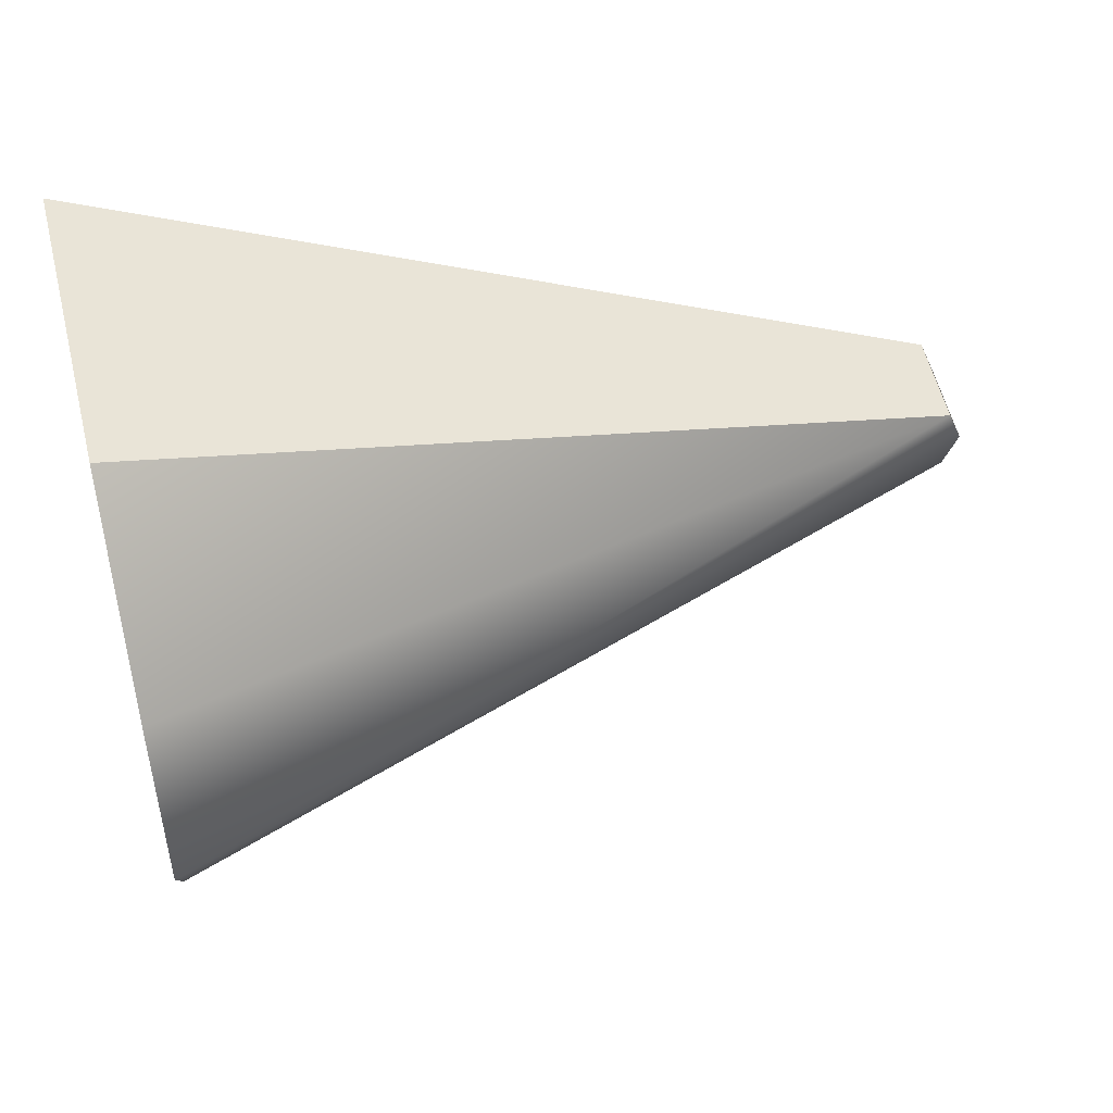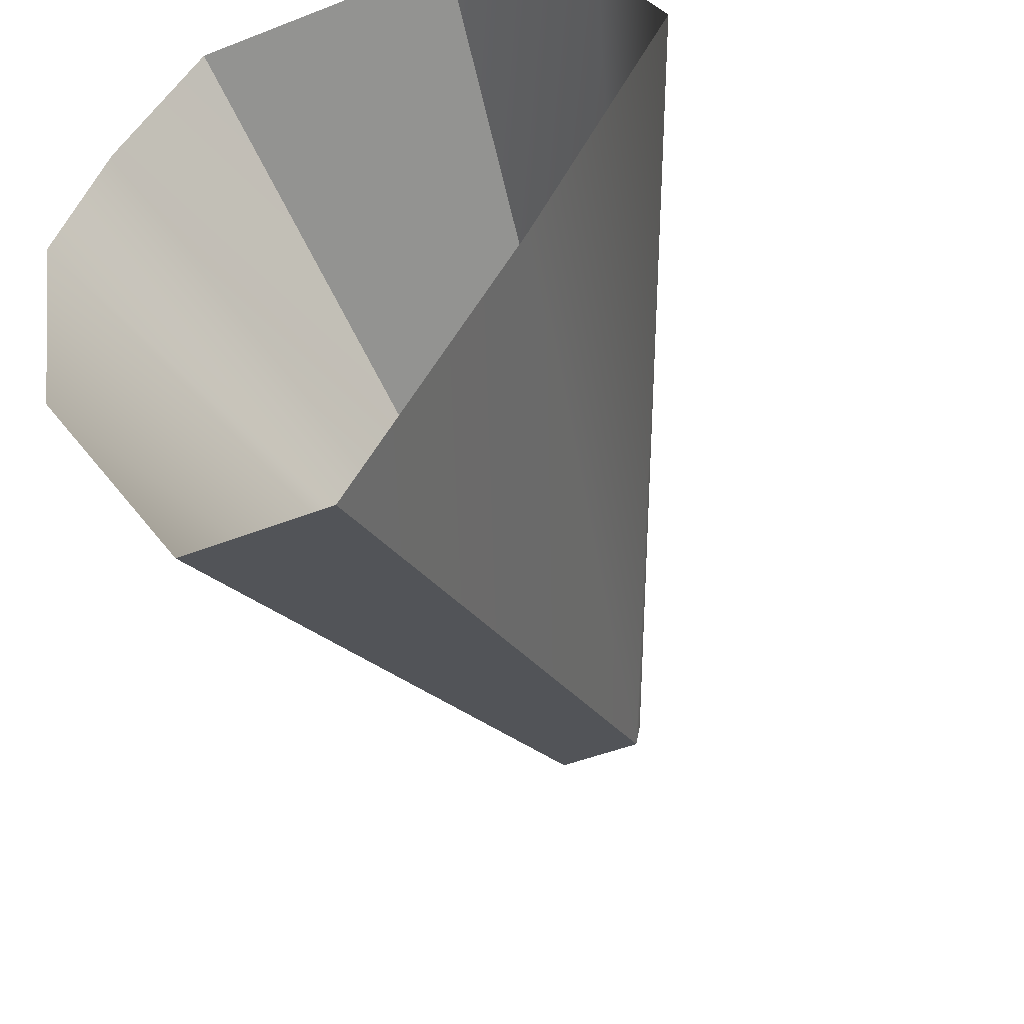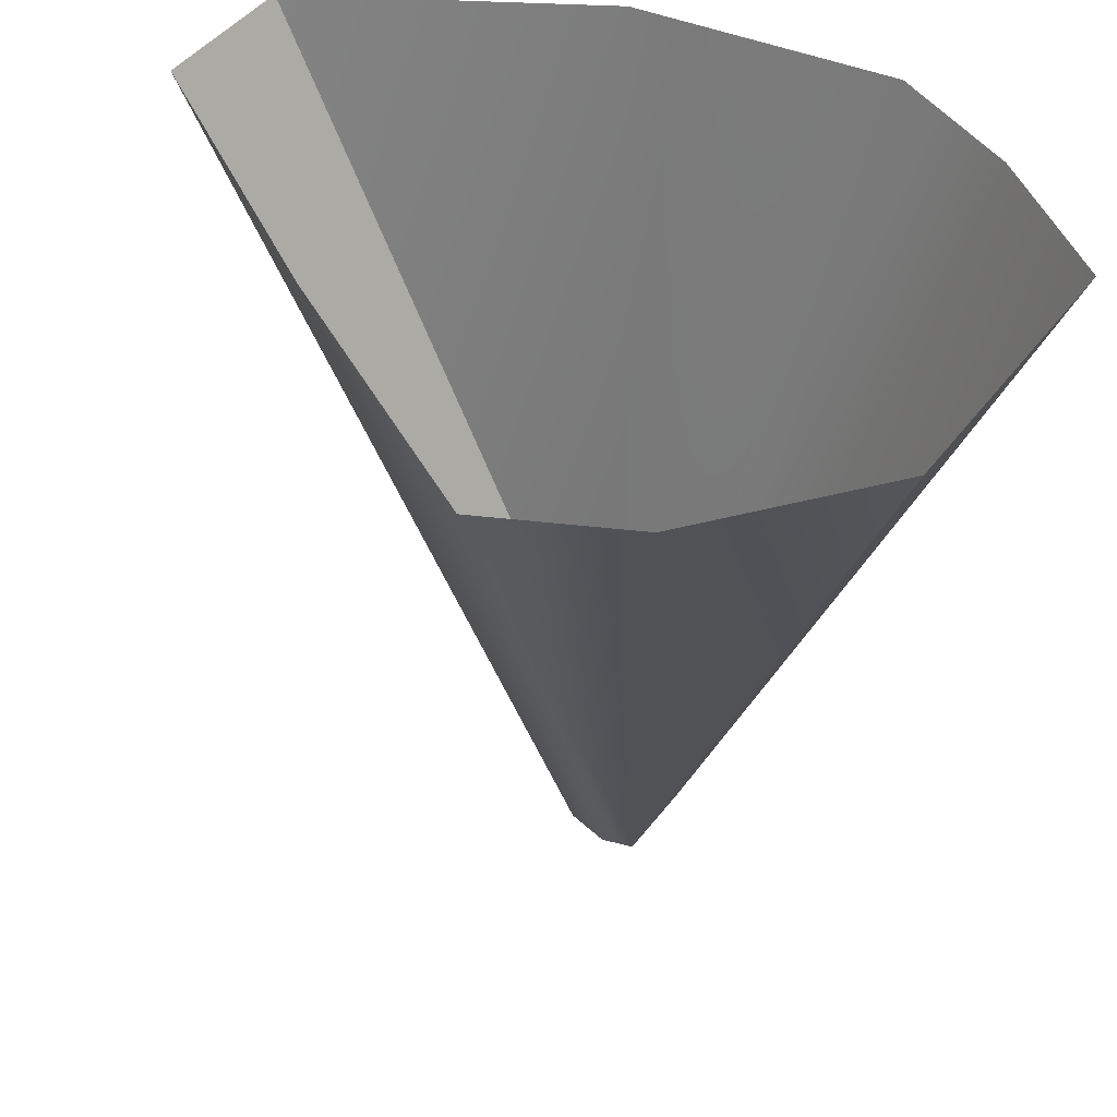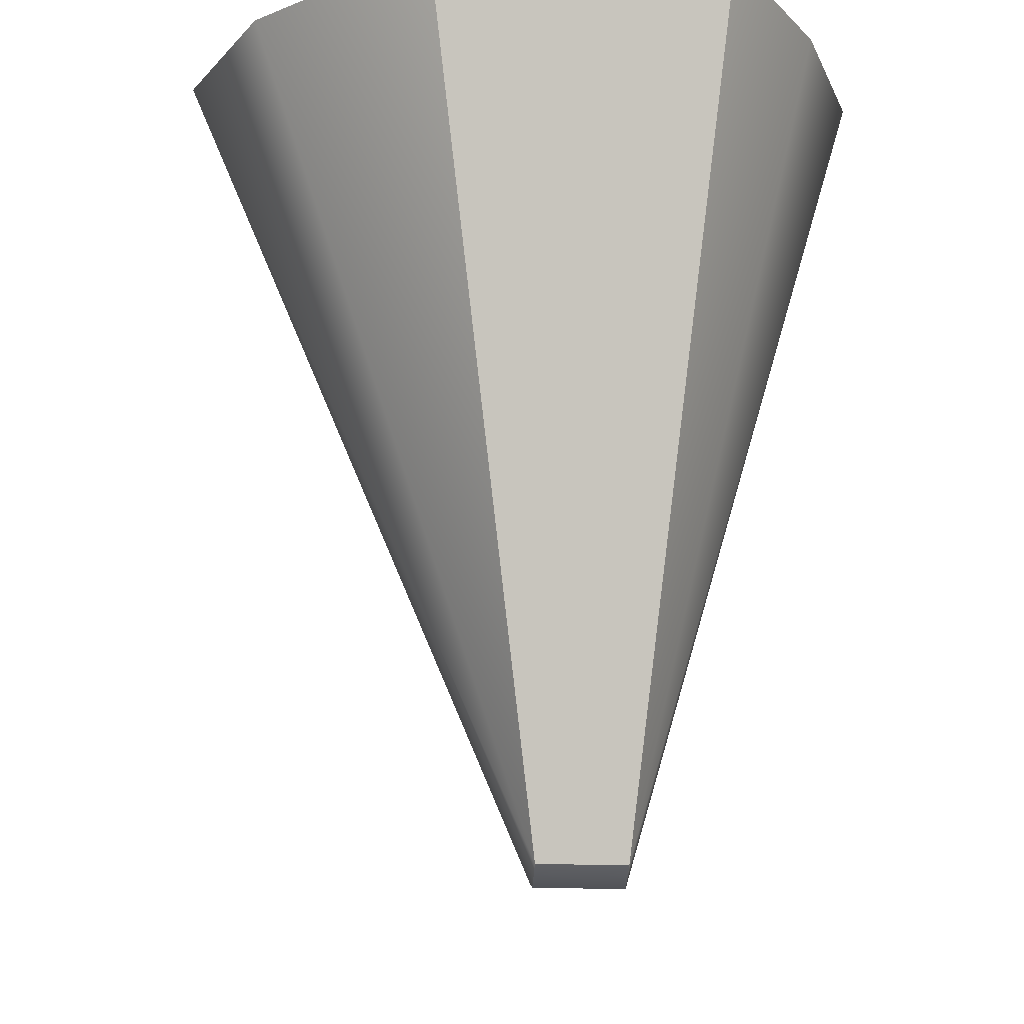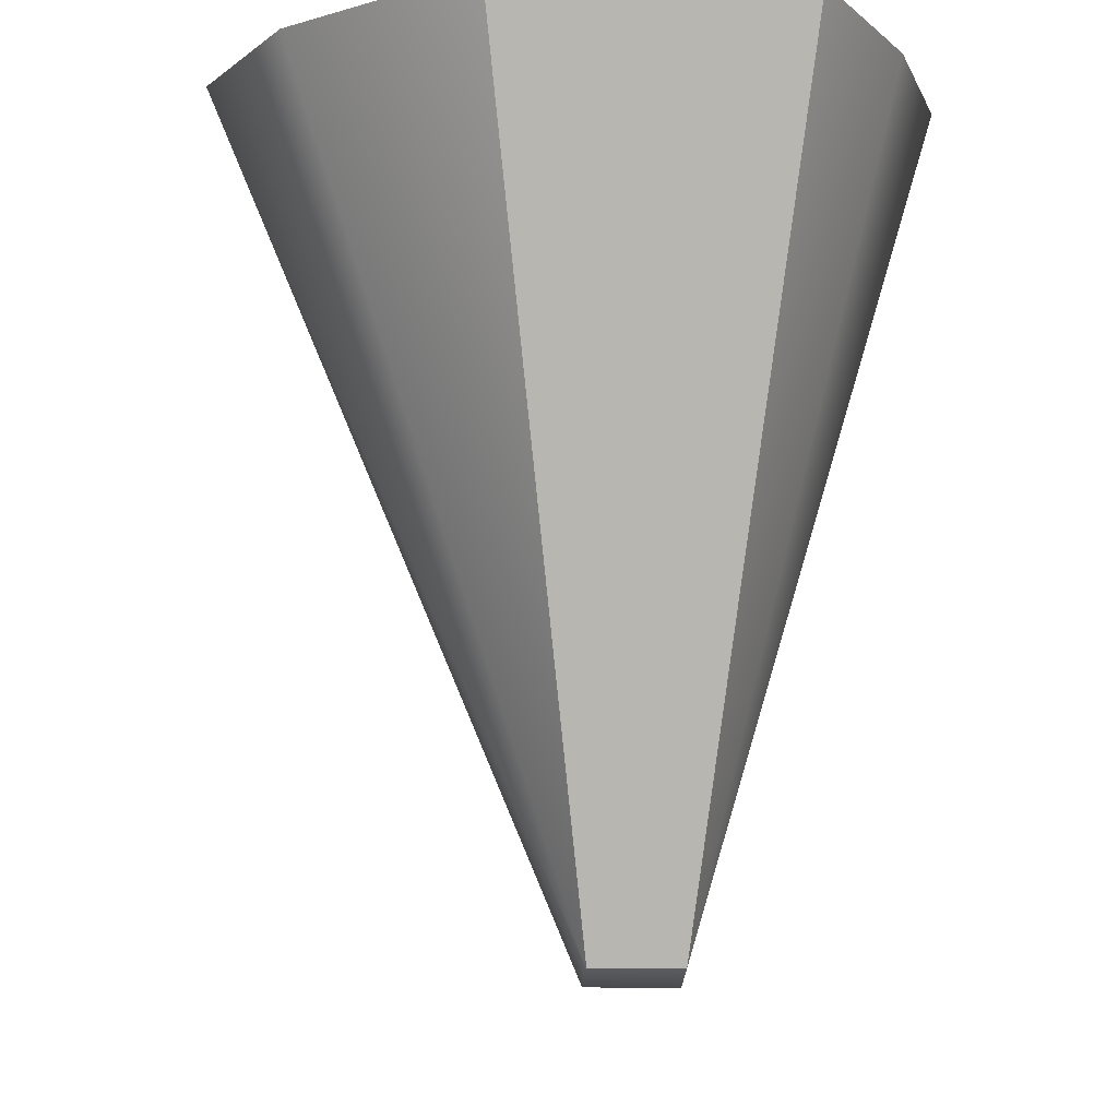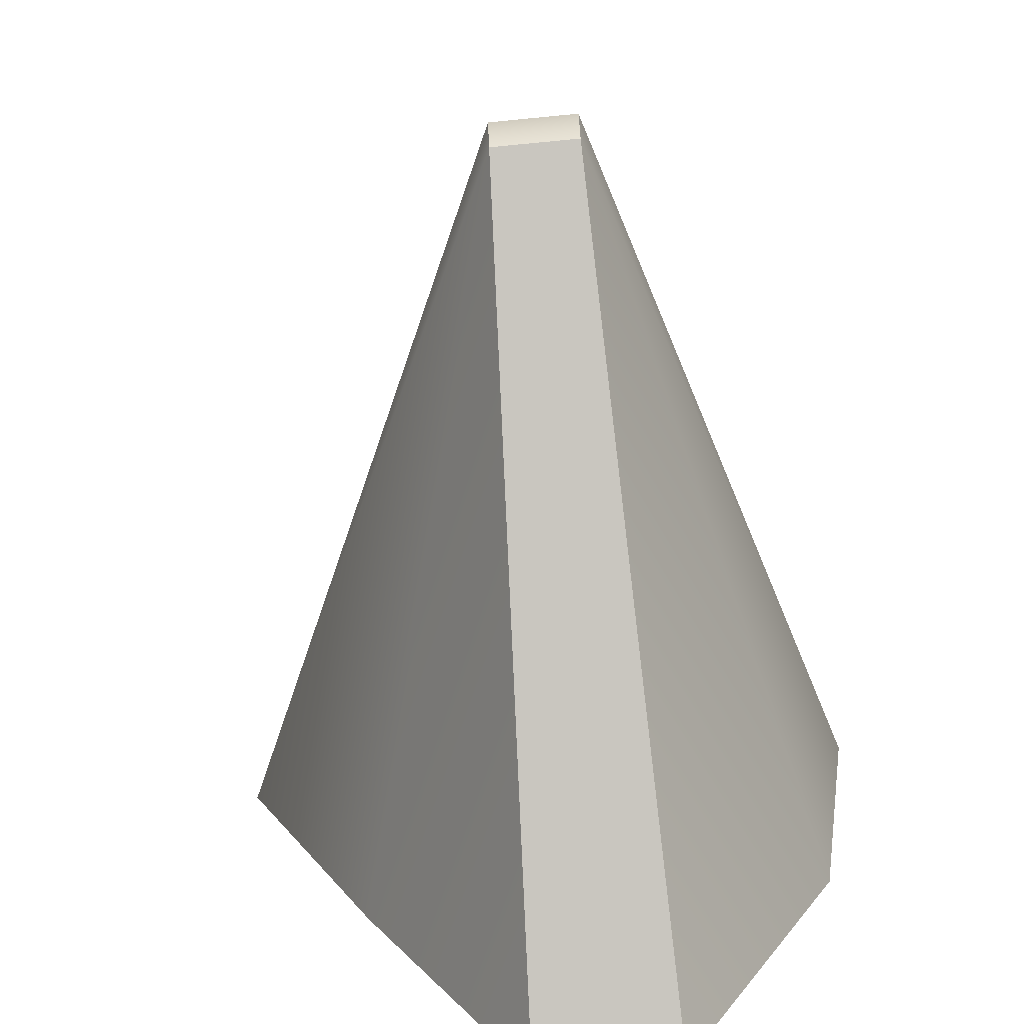
<metadata>
{"format":"obj","ext":"obj","renderer":"f3d","projection":"perspective","resolution":1024,"background":"white","views":[{"elev":55.0,"azim":-103.5,"up":"+Z"},{"elev":-47.7,"azim":-156.3,"up":"+Z"},{"elev":44.9,"azim":-55.5,"up":"+Y"},{"elev":-22.0,"azim":-3.6,"up":"+Y"},{"elev":-13.4,"azim":-5.5,"up":"+Y"},{"elev":-64.5,"azim":5.7,"up":"+Z"}]}
</metadata>
<code>
g default
v -3.016 -58.26 6.348
v 3.544 -58.26 6.348
v -11.83 0 30.26
v 9.406 0 30.26
v -5.764 0 -29.5
v 5.144 0 -29.5
v -3.016 -58.26 0.8899
v 3.544 -58.26 0.8899
v -18.39 0 -8.87
v 17.56 0 -8.87
v -3.016 -59.29 3.619
v -29.06 0 10.69
v 20.6 0 10.69
v 3.544 -59.29 3.619
v -24.09 0 20.48
v 16.41 0 20.48
g pCube44
f 1 2 4 3
f 5 6 8 7
f 7 8 14 11
f 10 8 6
f 7 9 5
f 7 11 12 9
f 13 14 8 10
f 12 11 1 15
f 2 14 13 16
f 11 14 2 1
f 15 1 3
f 2 16 4

</code>
